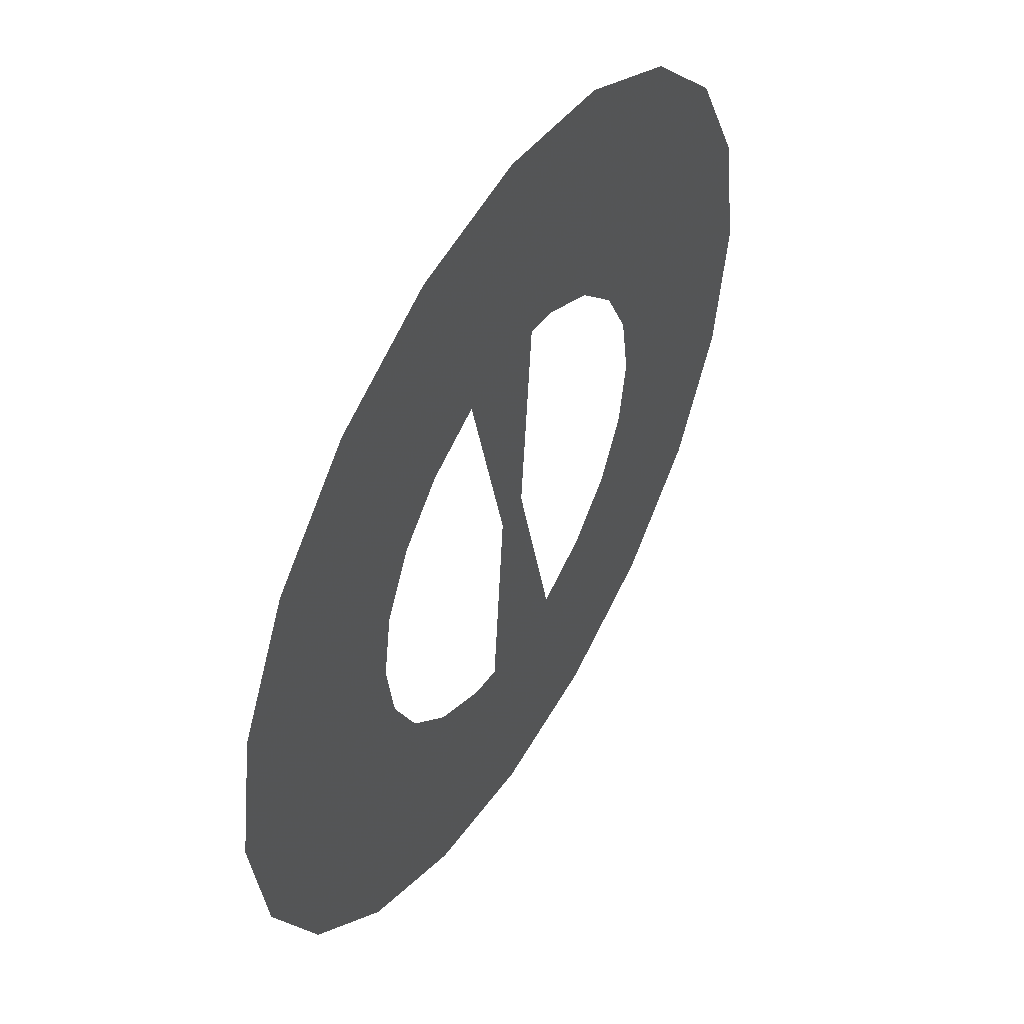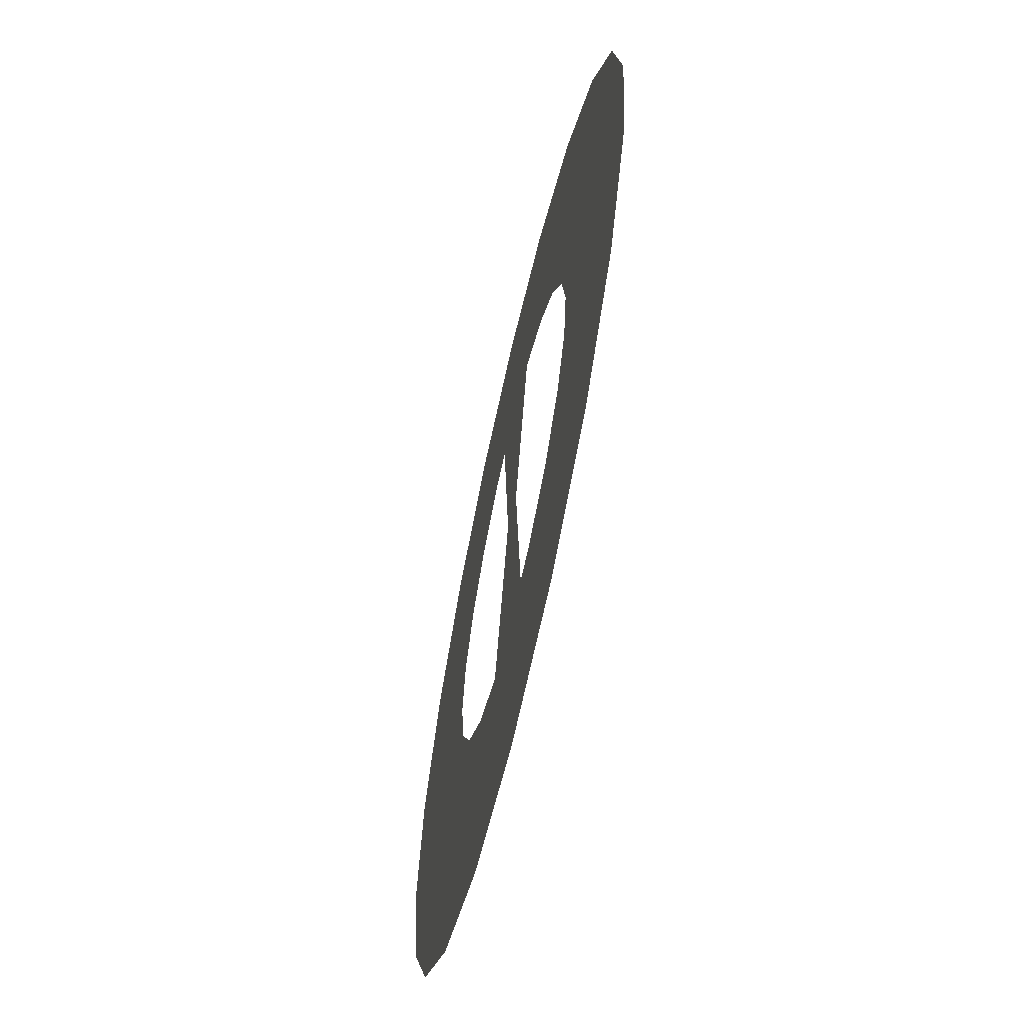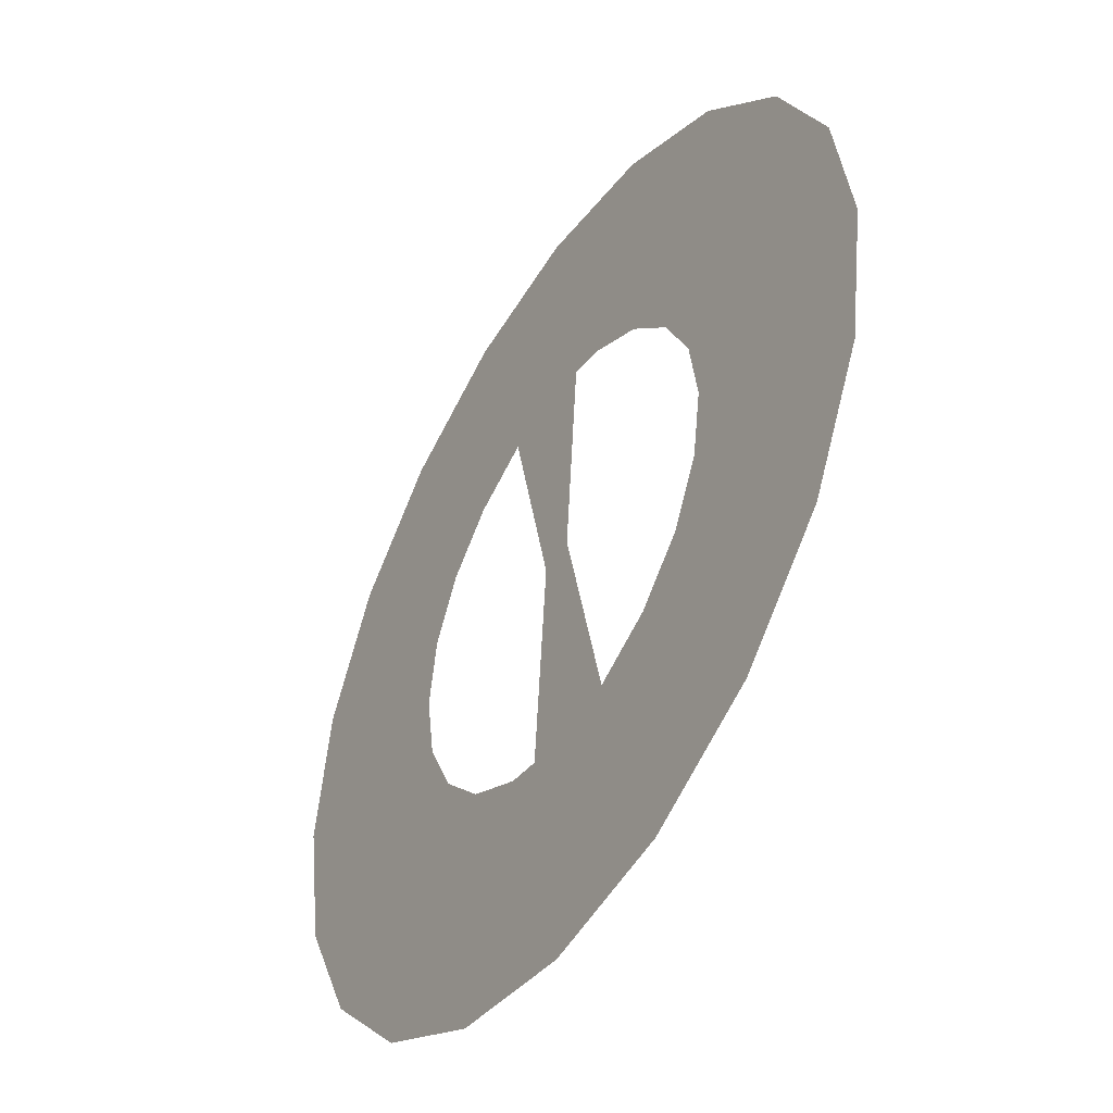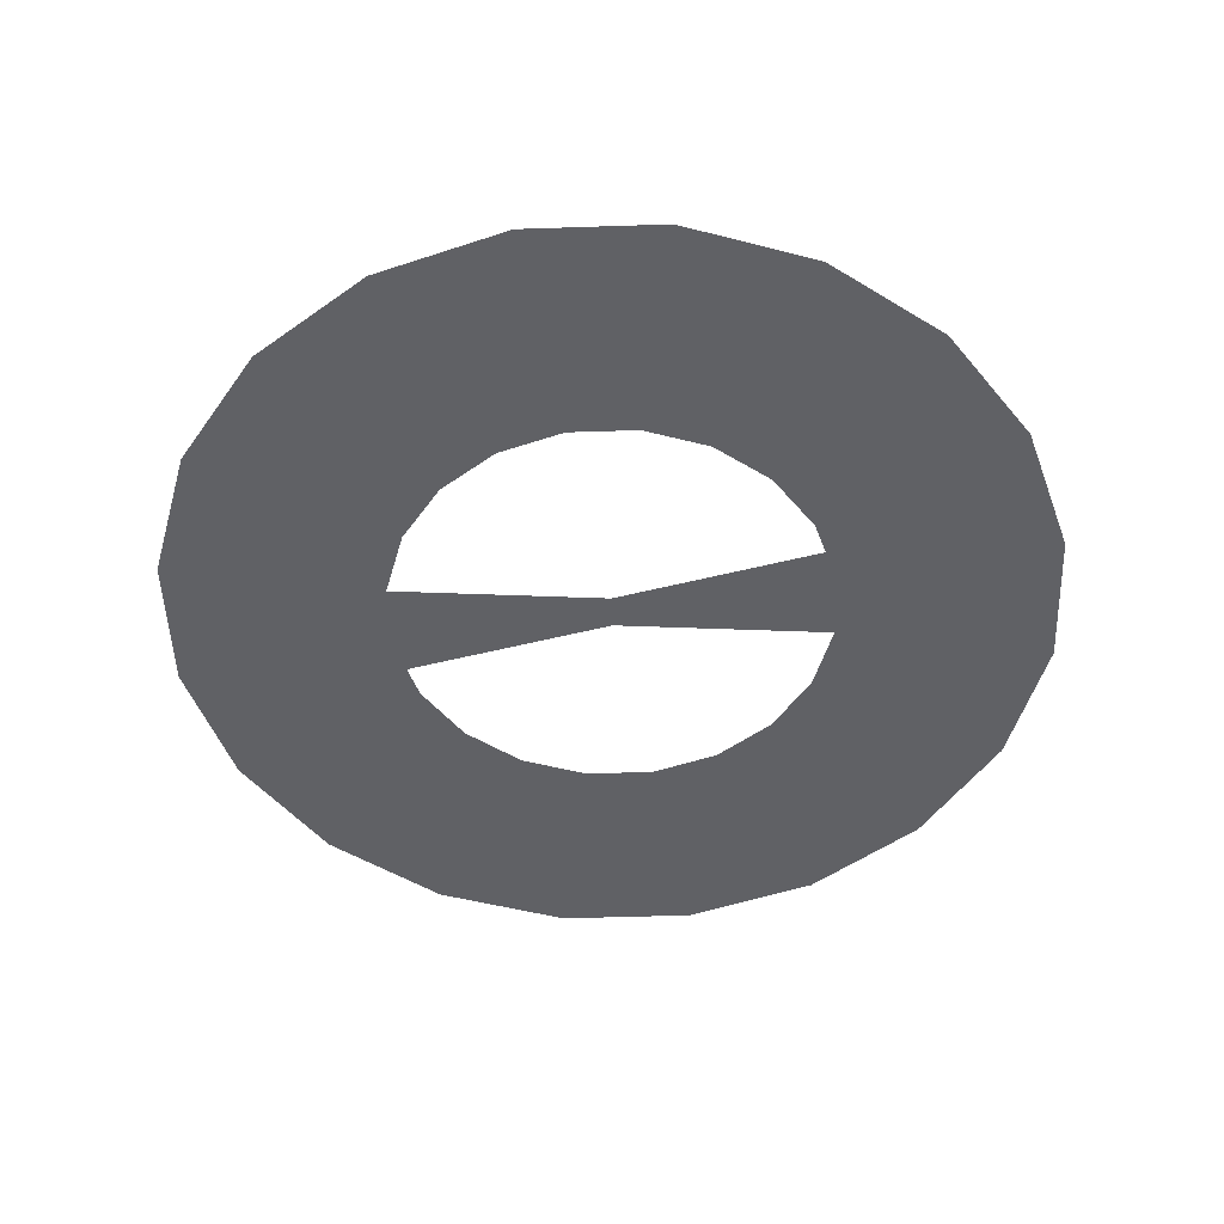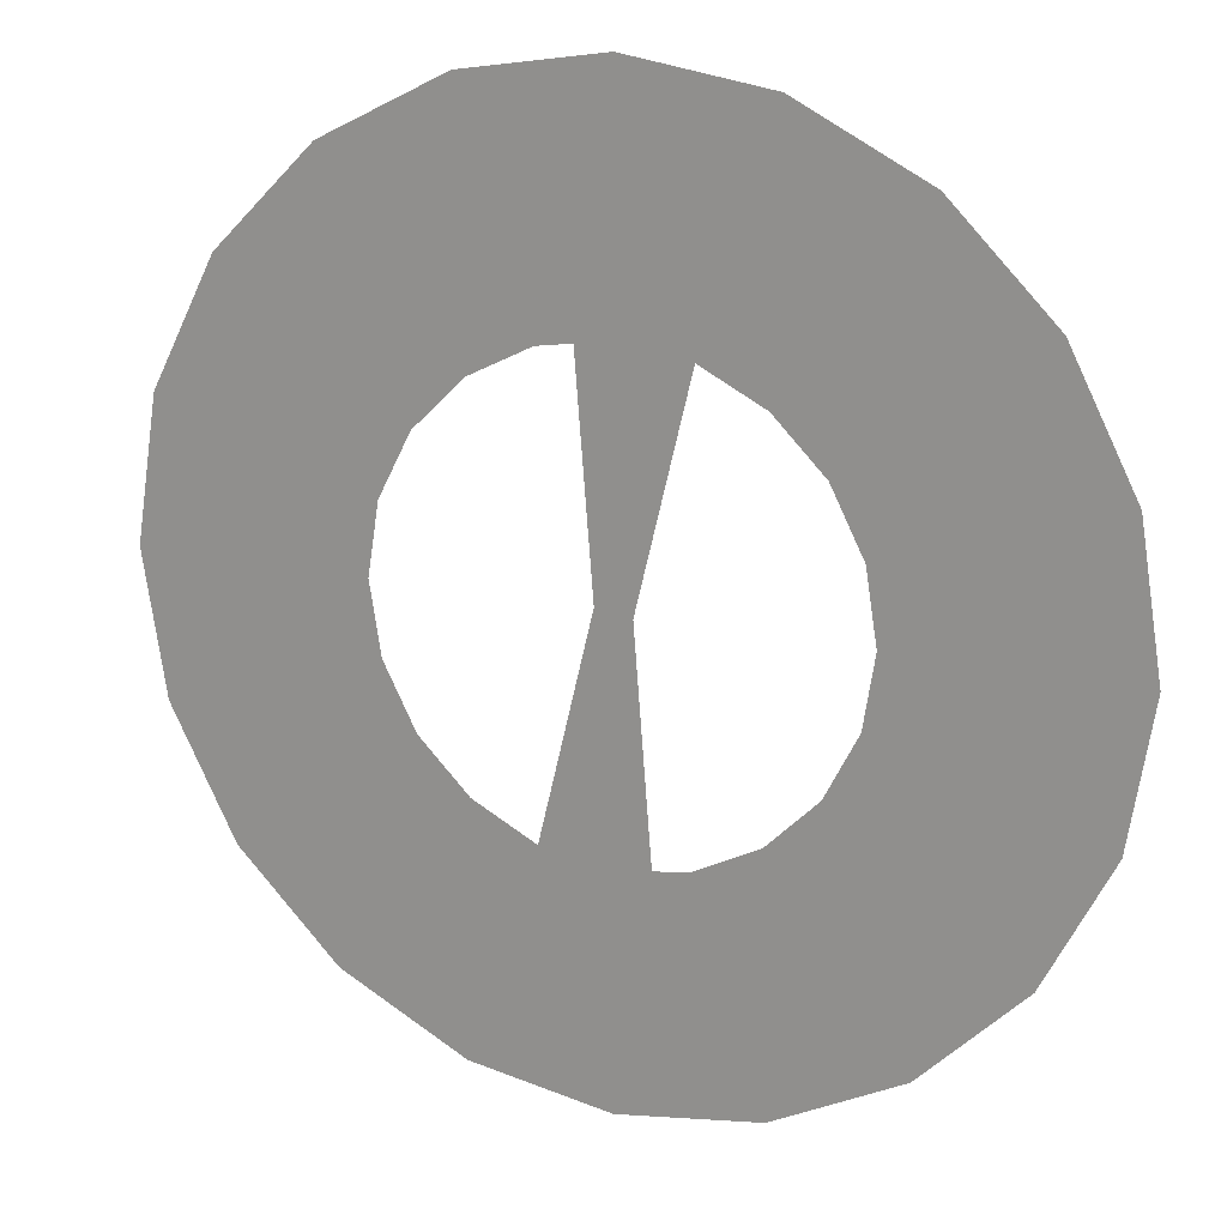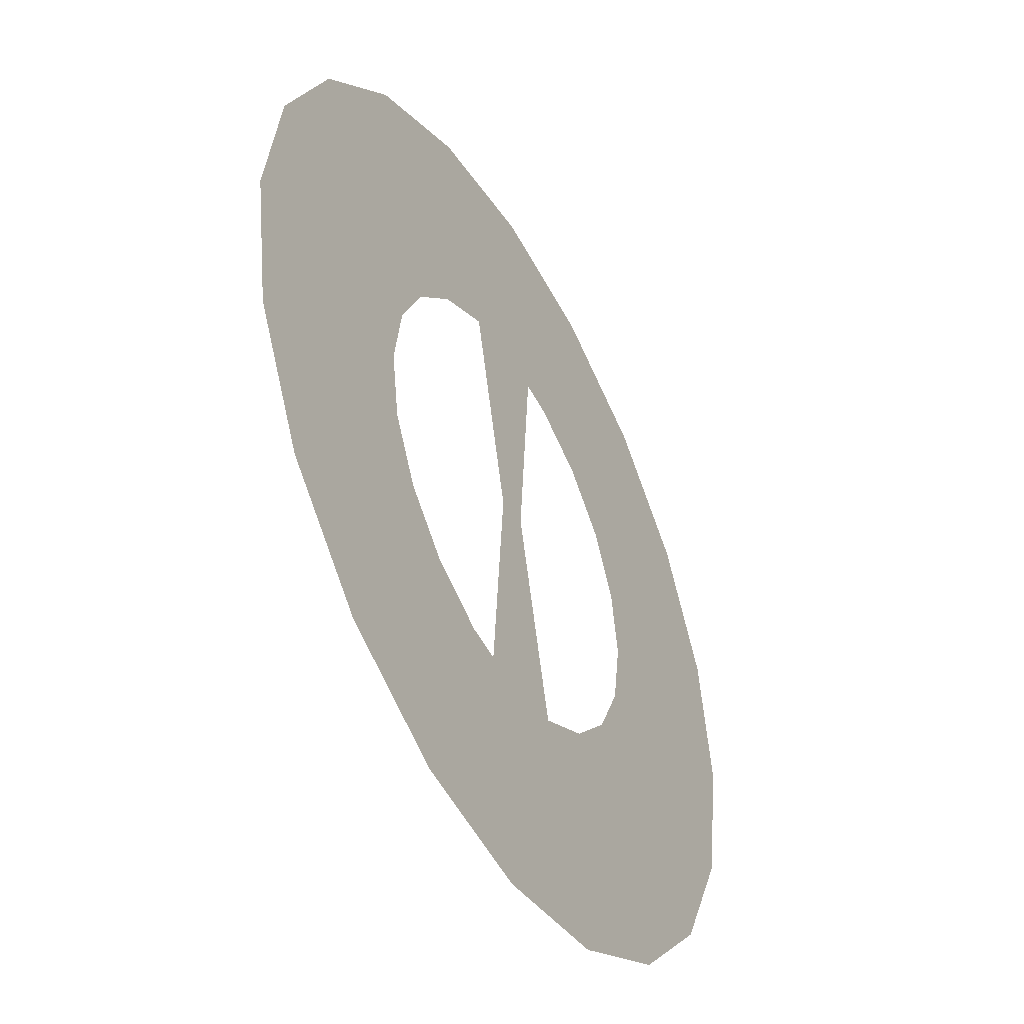
<metadata>
{"format":"obj","ext":"obj","renderer":"f3d","projection":"perspective","resolution":1024,"background":"white","views":[{"elev":50.1,"azim":-59.0,"up":"+Y"},{"elev":-65.4,"azim":-102.8,"up":"+Y"},{"elev":-46.3,"azim":57.9,"up":"+Y"},{"elev":-49.8,"azim":-78.9,"up":"+Z"},{"elev":18.4,"azim":-155.5,"up":"+Y"},{"elev":-46.1,"azim":-61.3,"up":"+Y"}]}
</metadata>
<code>
v 1.5 1 0
v 1.476 1.155 0
v 1.405 1.294 0
v 1.294 1.405 0
v 1.155 1.476 0
v 0.8455 1.476 0
v 0.7061 1.405 0
v 0.5955 1.294 0
v 0.5245 1.155 0
v 0.5 1 0
v 0.5245 0.8455 0
v 0.5955 0.7061 0
v 0.7061 0.5955 0
v 0.8455 0.5245 0
v 0.9614 0.9939 0
v 1.155 0.5245 0
v 1.294 0.5955 0
v 1.405 0.7061 0
v 1.476 0.8455 0
v 2 1 0
v 1.951 1.309 0
v 1.809 1.588 0
v 1.588 1.809 0
v 1.309 1.951 0
v 1 2 0
v 0.691 1.951 0
v 0.4122 1.809 0
v 0.191 1.588 0
v 0.04894 1.309 0
v 0 1 0
v 0.04894 0.691 0
v 0.191 0.4122 0
v 0.4122 0.191 0
v 0.691 0.04894 0
v 1 0 0
v 1.309 0.04894 0
v 1.588 0.191 0
v 1.809 0.4122 0
v 1.951 0.691 0
v 1.758 1.12 0
v 1.488 1.077 0
v 1.75 1 0
v 1.976 1.155 0
v 1.713 1.232 0
v 1.683 1.348 0
v 1.44 1.224 0
v 1.88 1.448 0
v 1.607 1.441 0
v 1.542 1.542 0
v 1.349 1.349 0
v 1.698 1.698 0
v 1.441 1.607 0
v 1.348 1.683 0
v 1.224 1.44 0
v 1.448 1.88 0
v 1.232 1.713 0
v 1.12 1.758 0
v 1.077 1.488 0
v 1.155 1.976 0
v 1 1.75 0
v 0.88 1.758 0
v 0.8455 1.976 0
v 0.7682 1.713 0
v 0.6518 1.683 0
v 0.7758 1.44 0
v 0.5516 1.88 0
v 0.5592 1.607 0
v 0.4576 1.542 0
v 0.6508 1.349 0
v 0.3016 1.698 0
v 0.3932 1.441 0
v 0.3165 1.348 0
v 0.56 1.224 0
v 0.12 1.448 0
v 0.2867 1.232 0
v 0.2424 1.12 0
v 0.5122 1.077 0
v 0.02447 1.155 0
v 0.25 1 0
v 0.2424 0.88 0
v 0.5122 0.9227 0
v 0.02447 0.8455 0
v 0.2867 0.7682 0
v 0.3165 0.6518 0
v 0.56 0.7758 0
v 0.12 0.5516 0
v 0.3932 0.5592 0
v 0.4576 0.4576 0
v 0.6508 0.6508 0
v 0.3016 0.3016 0
v 0.5592 0.3932 0
v 0.6518 0.3165 0
v 0.7758 0.56 0
v 0.5516 0.12 0
v 0.7682 0.2867 0
v 0.88 0.2424 0
v 0.9227 0.5122 0
v 0.8455 0.02447 0
v 1 0.25 0
v 1.12 0.2424 0
v 1.039 1.006 0
v 1.155 0.02447 0
v 1.232 0.2867 0
v 1.348 0.3165 0
v 1.224 0.56 0
v 1.448 0.12 0
v 1.441 0.3932 0
v 1.542 0.4576 0
v 1.349 0.6508 0
v 1.698 0.3016 0
v 1.607 0.5592 0
v 1.683 0.6518 0
v 1.44 0.7758 0
v 1.88 0.5516 0
v 1.713 0.7682 0
v 1.758 0.88 0
v 1.488 0.9227 0
v 1.976 0.8455 0
f 2 41 44
f 44 41 40
f 3 46 48
f 48 46 45
f 4 50 52
f 52 50 49
f 5 54 56
f 56 54 53
f 101 58 60
f 60 58 57
f 63 6 61
f 61 6 15
f 7 65 67
f 67 65 64
f 8 69 71
f 71 69 68
f 9 73 75
f 75 73 72
f 10 77 79
f 79 77 76
f 11 81 83
f 83 81 80
f 12 85 87
f 87 85 84
f 13 89 91
f 91 89 88
f 14 93 95
f 95 93 92
f 15 97 99
f 99 97 96
f 103 16 100
f 100 16 101
f 17 105 107
f 107 105 104
f 18 109 111
f 111 109 108
f 19 113 115
f 115 113 112
f 1 117 42
f 42 117 116
f 1 42 41
f 41 42 40
f 42 20 40
f 40 20 43
f 43 21 40
f 40 21 44
f 2 44 46
f 46 44 45
f 44 21 45
f 45 21 47
f 47 22 45
f 45 22 48
f 3 48 50
f 50 48 49
f 48 22 49
f 49 22 51
f 51 23 49
f 49 23 52
f 4 52 54
f 54 52 53
f 52 23 53
f 53 23 55
f 55 24 53
f 53 24 56
f 5 56 58
f 58 56 57
f 56 24 57
f 57 24 59
f 59 25 57
f 57 25 60
f 101 60 15
f 15 60 61
f 60 25 61
f 61 25 62
f 62 26 61
f 61 26 63
f 6 63 65
f 65 63 64
f 63 26 64
f 64 26 66
f 66 27 64
f 64 27 67
f 7 67 69
f 69 67 68
f 67 27 68
f 68 27 70
f 70 28 68
f 68 28 71
f 8 71 73
f 73 71 72
f 71 28 72
f 72 28 74
f 74 29 72
f 72 29 75
f 9 75 77
f 77 75 76
f 75 29 76
f 76 29 78
f 78 30 76
f 76 30 79
f 10 79 81
f 81 79 80
f 79 30 80
f 80 30 82
f 82 31 80
f 80 31 83
f 11 83 85
f 85 83 84
f 83 31 84
f 84 31 86
f 86 32 84
f 84 32 87
f 12 87 89
f 89 87 88
f 87 32 88
f 88 32 90
f 90 33 88
f 88 33 91
f 13 91 93
f 93 91 92
f 91 33 92
f 92 33 94
f 94 34 92
f 92 34 95
f 14 95 97
f 97 95 96
f 95 34 96
f 96 34 98
f 98 35 96
f 96 35 99
f 15 99 101
f 101 99 100
f 99 35 100
f 100 35 102
f 102 36 100
f 100 36 103
f 16 103 105
f 105 103 104
f 103 36 104
f 104 36 106
f 106 37 104
f 104 37 107
f 17 107 109
f 109 107 108
f 107 37 108
f 108 37 110
f 110 38 108
f 108 38 111
f 18 111 113
f 113 111 112
f 111 38 112
f 112 38 114
f 114 39 112
f 112 39 115
f 19 115 117
f 117 115 116
f 115 39 116
f 116 39 118
f 118 20 116
f 116 20 42

</code>
